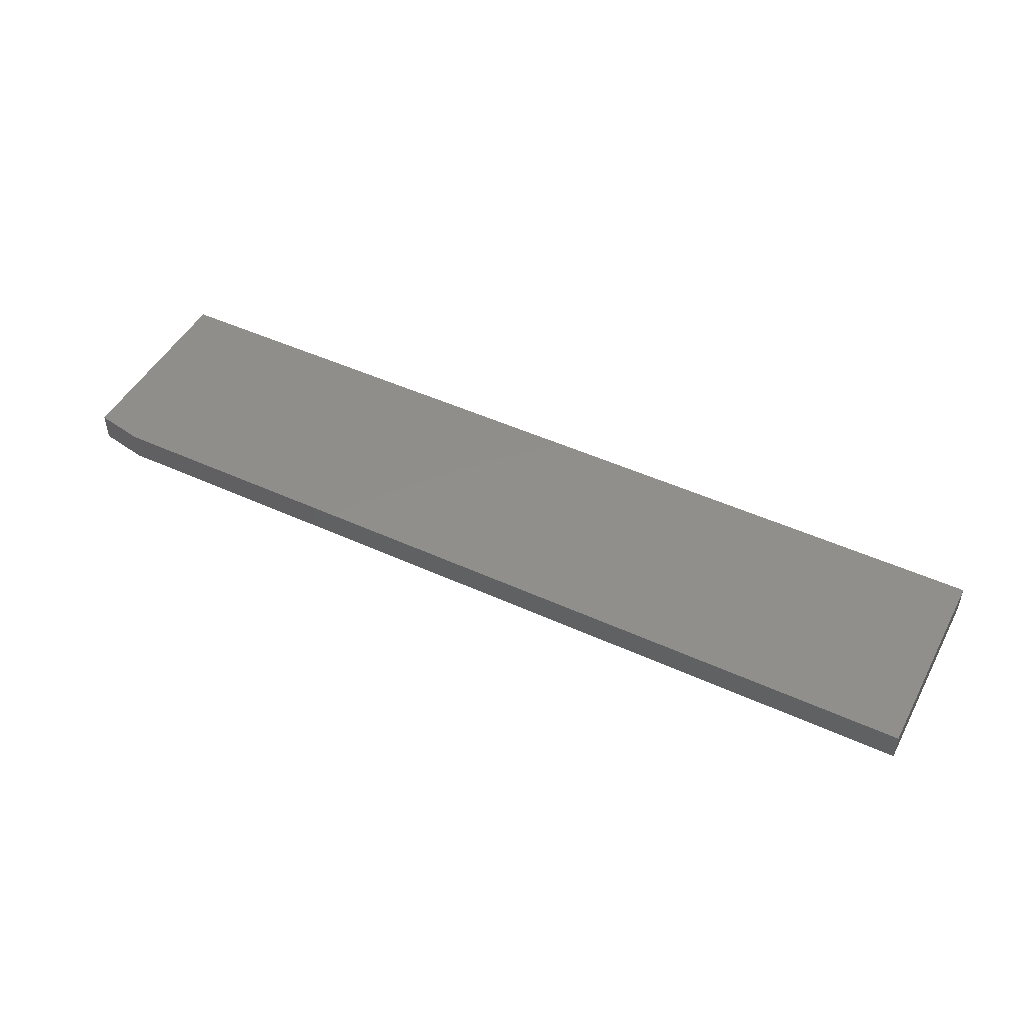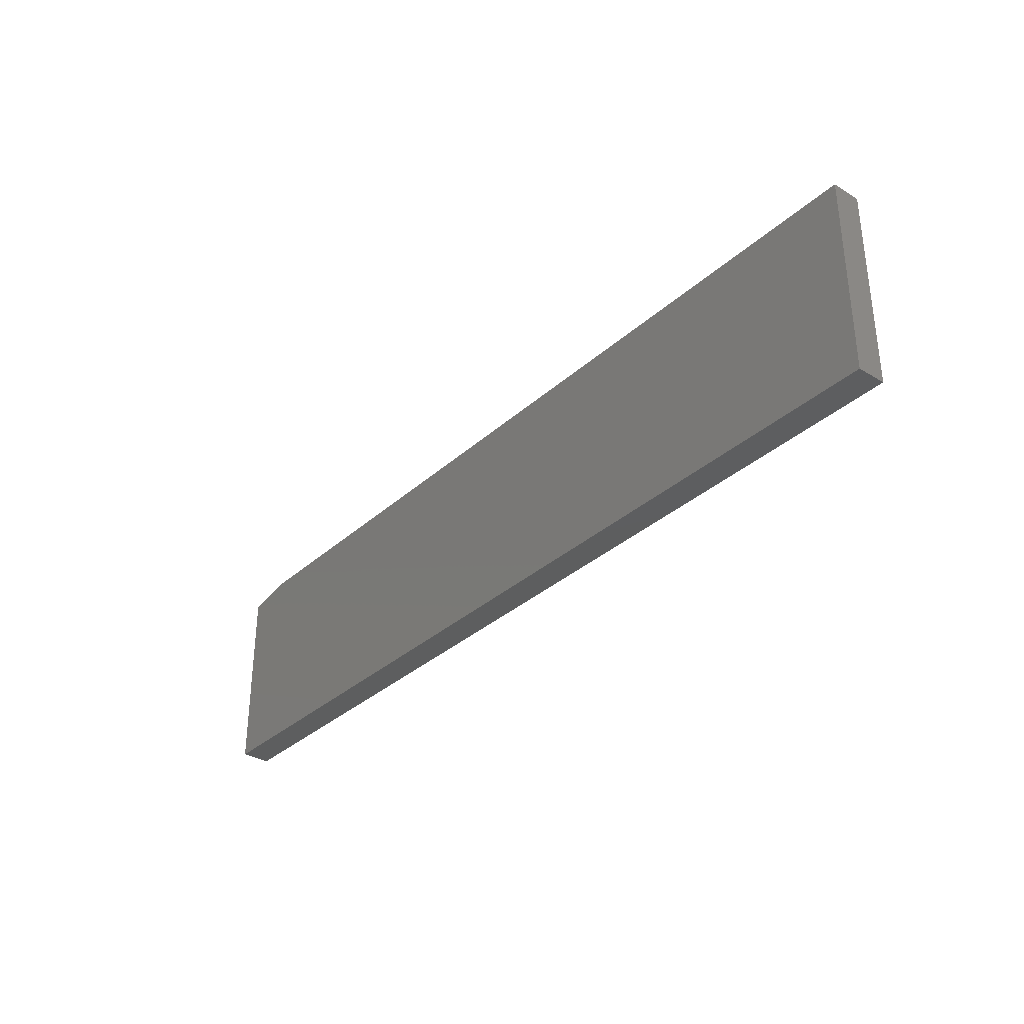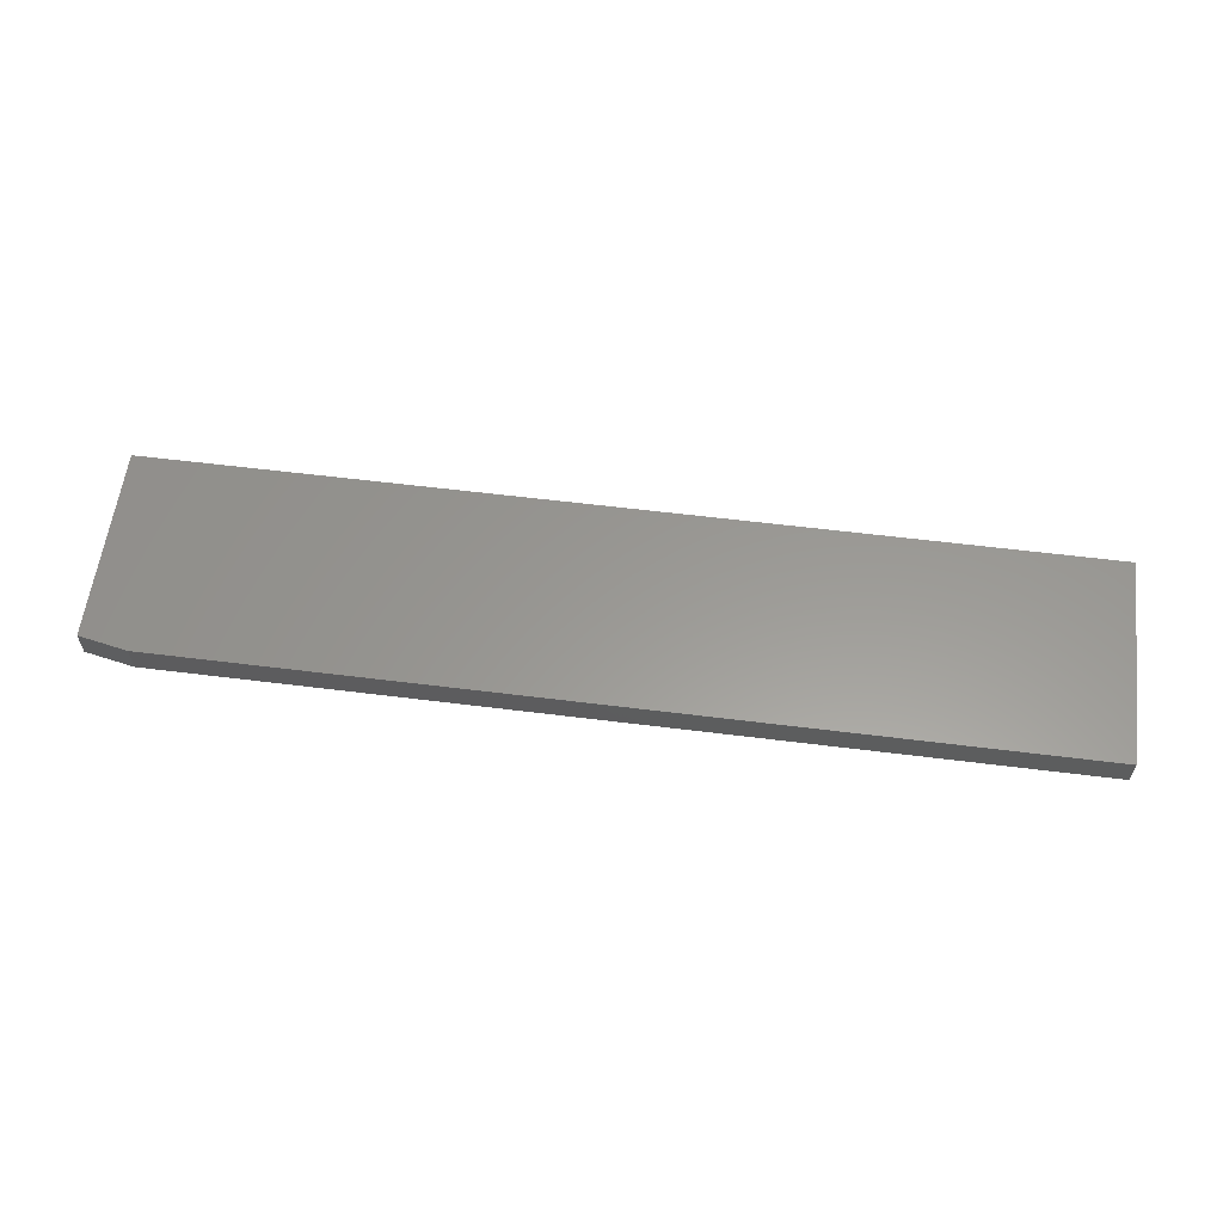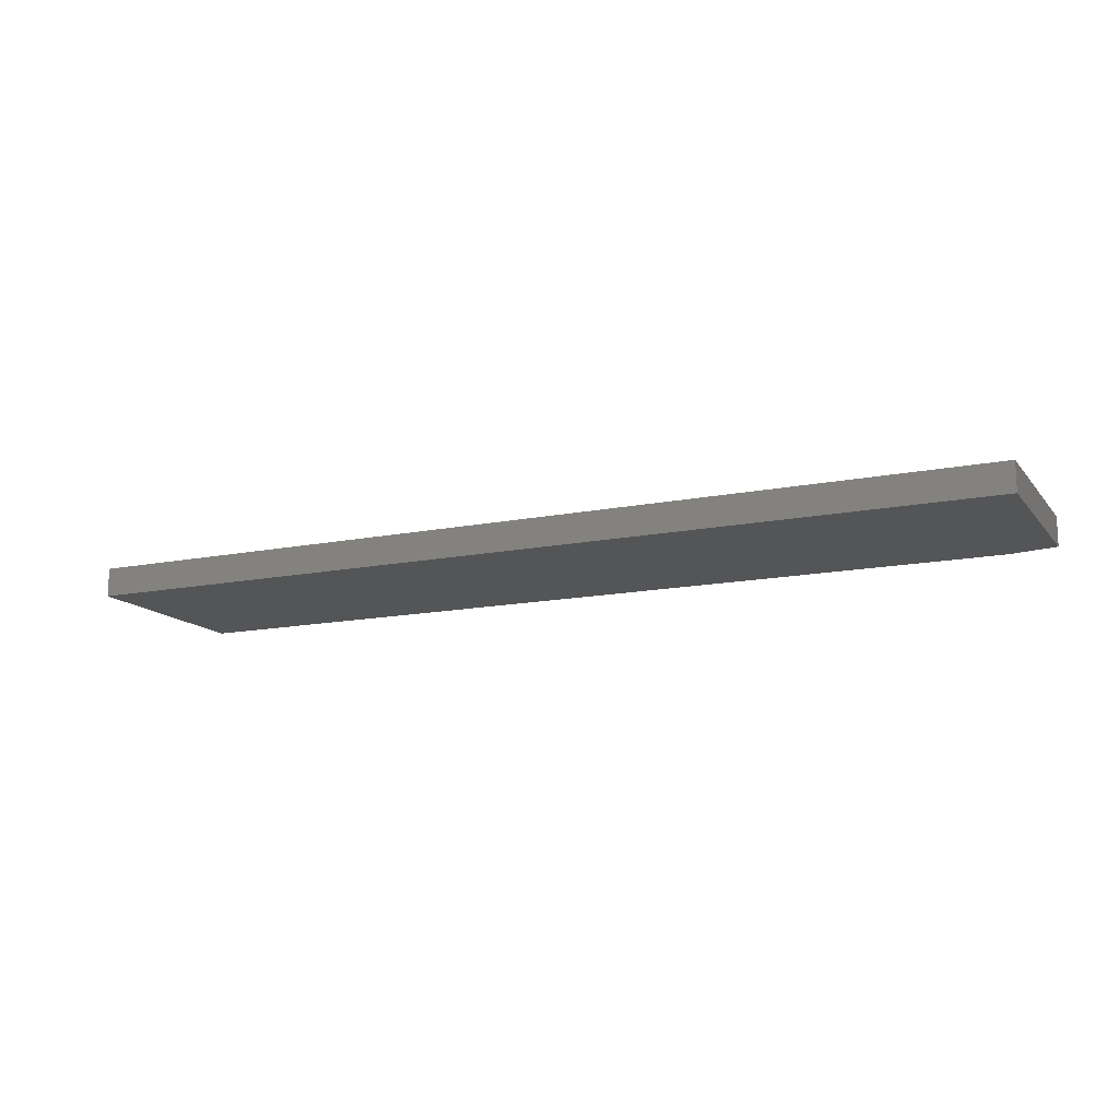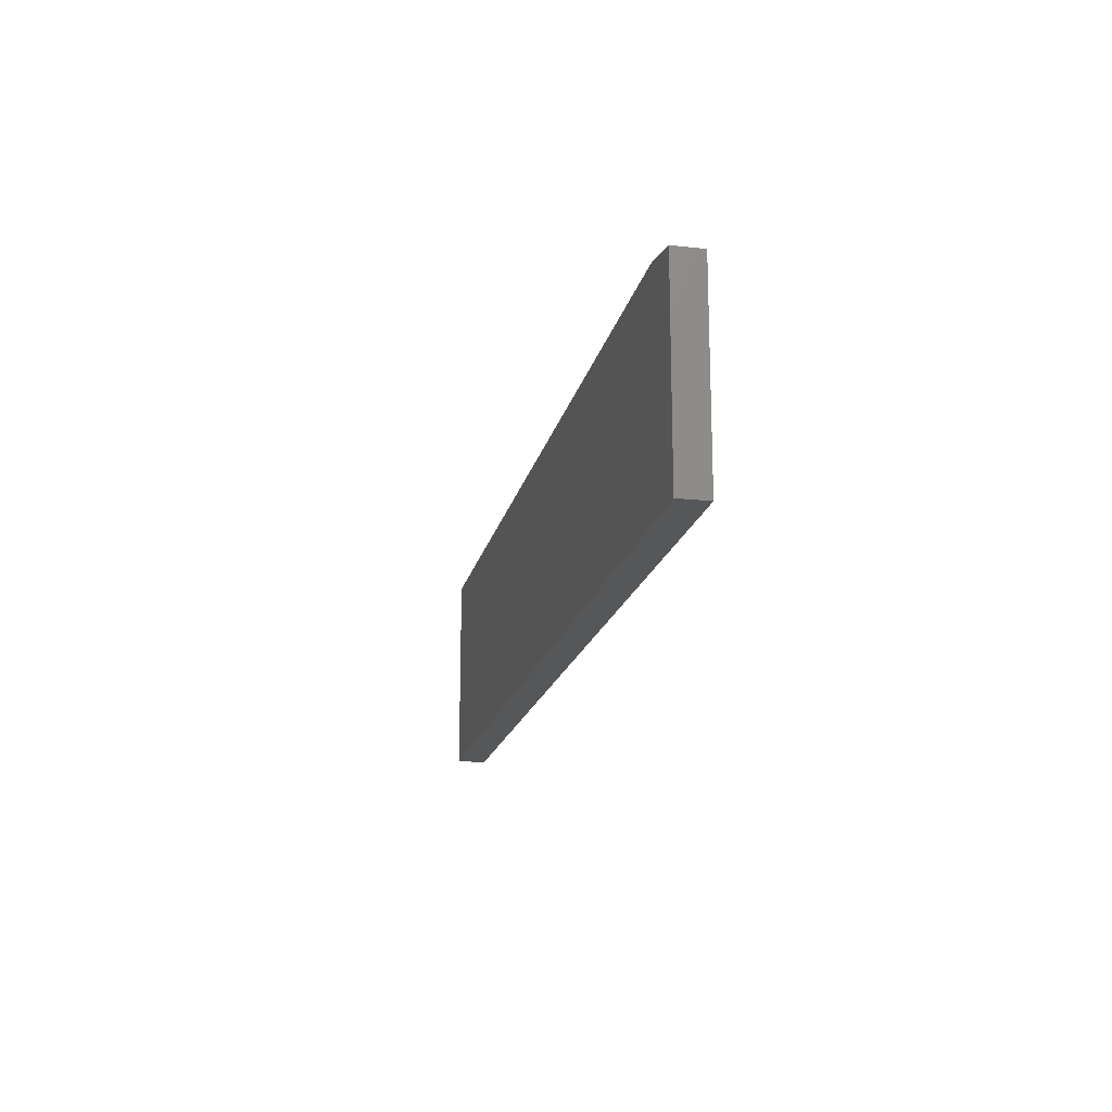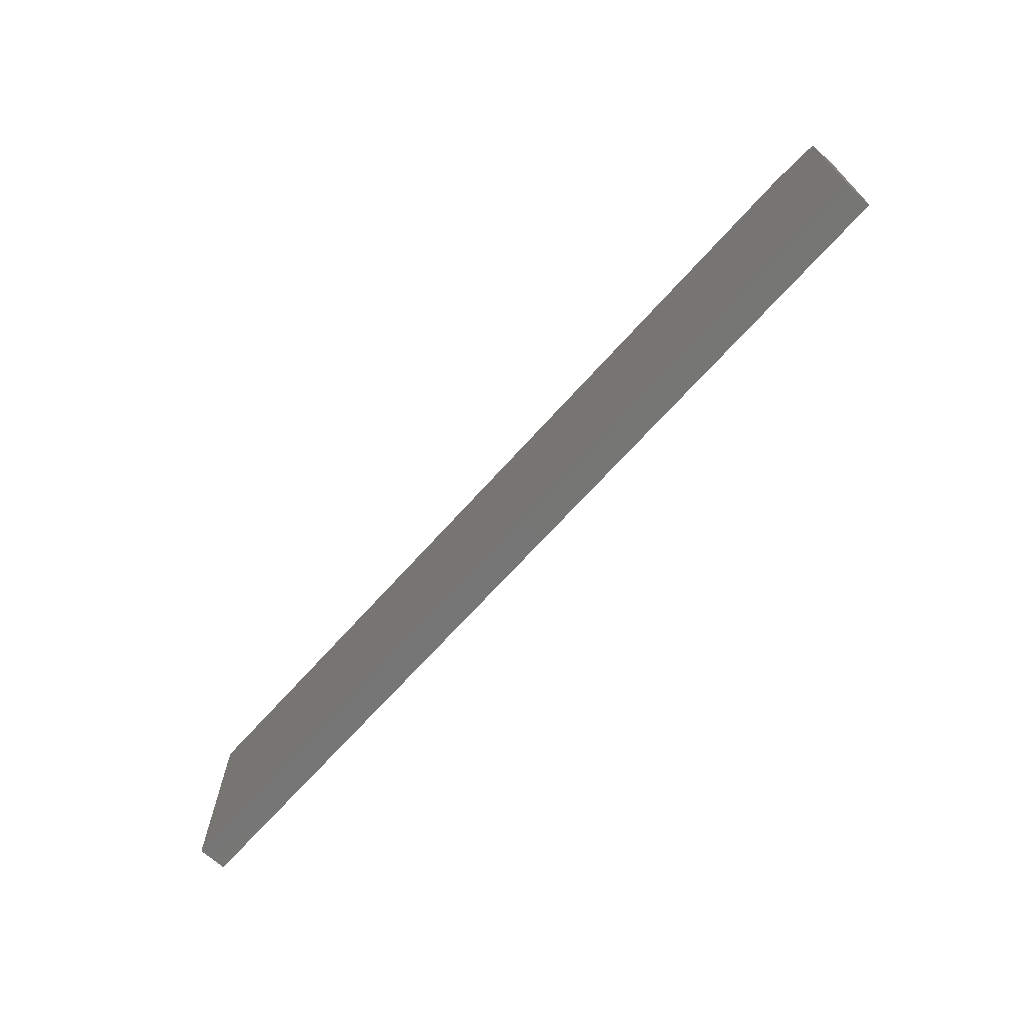
<metadata>
{"format":"stl","ext":"stl","renderer":"f3d","projection":"perspective","resolution":1024,"background":"white","views":[{"elev":47.7,"azim":-152.8,"up":"+Z"},{"elev":-33.5,"azim":-129.5,"up":"+Y"},{"elev":59.3,"azim":-172.7,"up":"+Z"},{"elev":-14.1,"azim":24.3,"up":"+Z"},{"elev":-17.6,"azim":78.0,"up":"+Y"},{"elev":-68.7,"azim":48.1,"up":"+Y"}]}
</metadata>
<code>
# stl→obj: 10 verts, 16 faces
v 0.7109 0.1658 -0.02344
v 0.75 0.158 -0.02344
v 0 0.1658 -0.02344
v 0.75 0 -0.02344
v 0 0 -0.02344
v 0 0 0
v 0.75 0 0
v 0 0.1658 0
v 0.75 0.158 0
v 0.7109 0.1658 0
f 1 2 3
f 3 2 4
f 3 4 5
f 6 7 8
f 8 7 9
f 8 9 10
f 1 3 10
f 10 3 8
f 4 2 7
f 7 2 9
f 10 9 1
f 1 9 2
f 3 5 8
f 8 5 6
f 5 4 6
f 6 4 7

</code>
